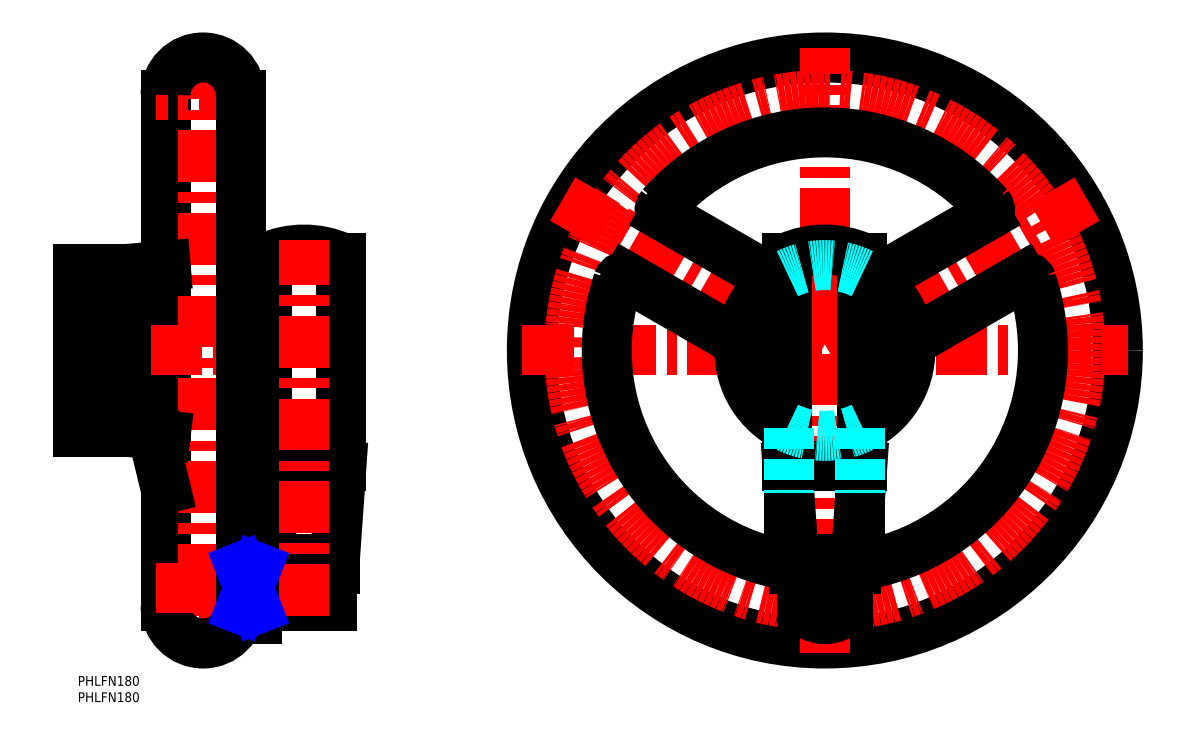
<metadata>
{"format":"dxf","ext":"dxf","renderer":"ezdxf+matplotlib","layout":"modelspace","background":"white","min_lineweight":24,"dpi":150}
</metadata>
<code>
0
SECTION
2
ENTITIES
0
INSERT
8
MSM_CONTINUOUS
2
*U12
10
0
20
0
30
0
0
INSERT
8
MSM_CONTINUOUS
2
*U13
10
0
20
0
30
0
0
LINE
8
MSM_CONTINUOUS
10
27
20
21.5
30
0
11
27
21
178.5
31
0
0
LINE
8
MSM_CENTER
10
38.5
20
193
30
0
11
38.5
21
7
31
0
0
LINE
8
MSM_CENTER
10
53
20
21.5
30
0
11
24
21
21.5
31
0
0
ARC
8
MSM_CONTINUOUS
10
38.5
20
21.5
30
0
40
11.5
50
180
51
0
0
LINE
8
MSM_CENTER
10
-3
20
100
30
0
11
53
21
100
31
0
0
LINE
8
MSM_CONTINUOUS
10
27
20
57.61
30
0
11
22.94
21
74.41
31
0
0
LINE
8
MSM_CENTER
10
53
20
178.5
30
0
11
24
21
178.5
31
0
0
ARC
8
MSM_CONTINUOUS
10
38.5
20
178.5
30
0
40
11.5
50
0
51
180
0
LINE
8
MSM_CONTINUOUS
10
-1.42e-14
20
75.05
30
0
11
-1.42e-14
21
124.9
31
0
0
LINE
8
MSM_CONTINUOUS
10
14
20
75.05
30
0
11
14
21
124.9
31
0
0
LINE
8
MSM_CONTINUOUS
10
22.94
20
74.41
30
0
11
14
21
75.05
31
0
0
LINE
8
MSM_CONTINUOUS
10
22.94
20
74.41
30
0
11
27
21
73.93
31
0
0
LINE
8
MSM_CONTINUOUS
10
14
20
124.9
30
0
11
27
21
126.1
31
0
0
LINE
8
MSM_CONTINUOUS
10
-1.42e-14
20
124.9
30
0
11
14
21
124.9
31
0
0
LINE
8
MSM_CONTINUOUS
10
14
20
75.05
30
0
11
-1.42e-14
21
75.05
31
0
0
LINE
8
MSM_CENTER
10
24
20
27
30
0
11
81
21
27
31
0
0
LINE
8
MSM_CONTINUOUS
10
78
20
21.5
30
0
11
78
21
32.5
31
0
0
LINE
8
MSM_CONTINUOUS
10
78
20
32.5
30
0
11
55
21
32.5
31
0
0
LINE
8
MSM_CONTINUOUS
10
55
20
21.5
30
0
11
78
21
21.5
31
0
0
LINE
8
MSM_CONTINUOUS
10
55
20
17.5
30
0
11
50
21
17.5
31
0
0
LINE
8
MSM_CONTINUOUS
10
55
20
20.58
30
0
11
50
21
20.58
31
0
0
LINE
8
MSM_CONTINUOUS
10
50
20
17.5
30
0
11
50
21
178.5
31
0
0
LINE
8
MSM_CONTINUOUS
10
55
20
17.5
30
0
11
55
21
36.5
31
0
0
LINE
8
MSM_CONTINUOUS
10
55
20
33.42
30
0
11
50
21
33.42
31
0
0
LINE
8
MSM_CONTINUOUS
10
50
20
36.5
30
0
11
55
21
36.5
31
0
0
LINE
8
MSM_CONTINUOUS
10
63.5
20
32.5
30
0
11
63.5
21
33
31
0
0
LINE
8
MSM_CONTINUOUS
10
75.5
20
33
30
0
11
75.5
21
32.5
31
0
0
LINE
8
MSM_CONTINUOUS
10
63.79
20
33
30
0
11
63.79
21
32.5
31
0
0
LINE
8
MSM_CONTINUOUS
10
75.21
20
32.5
30
0
11
75.21
21
33
31
0
0
LINE
8
MSM_CONTINUOUS
10
60
20
33
30
0
11
60
21
36
31
0
0
LINE
8
MSM_CONTINUOUS
10
79
20
36
30
0
11
79
21
33
31
0
0
LINE
8
MSM_CONTINUOUS
10
79
20
33
30
0
11
60
21
33
31
0
0
LINE
8
MSM_CONTINUOUS
10
60
20
36
30
0
11
58
21
64.5
31
0
0
LINE
8
MSM_CONTINUOUS
10
81
20
64.5
30
0
11
79
21
36
31
0
0
LINE
8
MSM_CONTINUOUS
10
79
20
36
30
0
11
60
21
36
31
0
0
LINE
8
MSM_CONTINUOUS
10
58
20
64.5
30
0
11
58
21
128.5
31
0
0
LINE
8
MSM_CONTINUOUS
10
81
20
128.5
30
0
11
81
21
64.5
31
0
0
LINE
8
MSM_CONTINUOUS
10
81
20
64.5
30
0
11
58
21
64.5
31
0
0
ARC
8
MSM_CONTINUOUS
10
69.5
20
102.8
30
0
40
28.2
50
65.93
51
114.1
0
CIRCLE
8
MSM_CONTINUOUS
10
69.5
20
27
30
0
40
1.5
0
LINE
8
MSM_CENTER
10
69.5
20
18.5
30
0
11
69.5
21
134
31
0
0
LINE
8
MSM_NARROW
10
55
20
20.58
30
0
11
50
21
33.42
31
0
0
LINE
8
MSM_NARROW
10
55
20
33.42
30
0
11
50
21
20.58
31
0
0
CIRCLE
8
MSM_CONTINUOUS
10
229.5
20
100
30
0
40
90
0
LINE
8
MSM_CENTER
10
136.5
20
100
30
0
11
322.5
21
100
31
0
0
CIRCLE
8
MSM_CENTER
10
229.5
20
100
30
0
40
78.5
0
LINE
8
MSM_CENTER
10
229.5
20
7
30
0
11
229.5
21
193
31
0
0
LINE
8
MSM_CENTER
10
310
20
146.5
30
0
11
229.5
21
100
31
0
0
LINE
8
MSM_CENTER
10
149
20
146.5
30
0
11
229.5
21
100
31
0
0
ARC
8
MSM_CONTINUOUS
10
216.6
20
36.3
30
0
40
2
50
258.5
51
0
0
ARC
8
MSM_CONTINUOUS
10
242.4
20
36.3
30
0
40
2
50
180
51
281.5
0
LINE
8
MSM_CONTINUOUS
10
240.4
20
36.3
30
0
11
240.4
21
56.31
31
0
0
LINE
8
MSM_CONTINUOUS
10
218.6
20
36.3
30
0
11
218.6
21
56.31
31
0
0
ARC
8
MSM_CONTINUOUS
10
167.9
20
120.7
30
0
40
2
50
60
51
161.5
0
ARC
8
MSM_CONTINUOUS
10
180.8
20
143
30
0
40
2
50
138.5
51
240
0
ARC
8
MSM_CONTINUOUS
10
278.2
20
143
30
0
40
2
50
300
51
41.47
0
ARC
8
MSM_CONTINUOUS
10
291.1
20
120.7
30
0
40
2
50
18.53
51
120
0
LINE
8
MSM_CONTINUOUS
10
279.2
20
141.3
30
0
11
244.7
21
121.4
31
0
0
ARC
8
MSM_CONTINUOUS
10
229.5
20
100
30
0
40
67
50
281.5
51
18.53
0
LINE
8
MSM_CONTINUOUS
10
290.1
20
122.4
30
0
11
255.6
21
102.5
31
0
0
ARC
8
MSM_CONTINUOUS
10
229.5
20
100
30
0
40
67
50
161.5
51
258.5
0
ARC
8
MSM_CONTINUOUS
10
229.5
20
100
30
0
40
67
50
41.47
51
138.5
0
LINE
8
MSM_CONTINUOUS
10
168.9
20
122.4
30
0
11
203.4
21
102.5
31
0
0
LINE
8
MSM_CONTINUOUS
10
179.8
20
141.3
30
0
11
214.3
21
121.4
31
0
0
ARC
8
MSM_CONTINUOUS
10
229.5
20
100
30
0
40
26.25
50
116
51
244
0
LINE
8
MSM_CENTER
10
238.5
20
27
30
0
11
220.5
21
27
31
0
0
ARC
8
MSM_CONTINUOUS
10
229.5
20
27
30
0
40
9.5
50
222.5
51
317.5
0
LINE
8
MSM_CONTINUOUS
10
236.5
20
20.58
30
0
11
236.5
21
33
31
0
0
LINE
8
MSM_CONTINUOUS
10
222.5
20
33
30
0
11
222.5
21
20.58
31
0
0
LINE
8
MSM_CONTINUOUS
10
231.3
20
21.5
30
0
11
231.3
21
33
31
0
0
LINE
8
MSM_CONTINUOUS
10
227.6
20
33
30
0
11
227.6
21
21.5
31
0
0
LINE
8
MSM_CONTINUOUS
10
231.9
20
21.5
30
0
11
227.1
21
21.5
31
0
0
LINE
8
MSM_CONTINUOUS
10
220
20
33
30
0
11
239
21
33
31
0
0
LINE
8
MSM_CONTINUOUS
10
239
20
33
30
0
11
239
21
36
31
0
0
LINE
8
MSM_CONTINUOUS
10
220
20
36
30
0
11
220
21
33
31
0
0
LINE
8
MSM_CONTINUOUS
10
220
20
36
30
0
11
239
21
36
31
0
0
LINE
8
MSM_CONTINUOUS
10
239
20
36
30
0
11
241
21
64.5
31
0
0
LINE
8
MSM_CONTINUOUS
10
218
20
64.5
30
0
11
220
21
36
31
0
0
LINE
8
MSM_CONTINUOUS
10
218
20
64.5
30
0
11
241
21
64.5
31
0
0
LINE
8
MSM_CONTINUOUS
10
241
20
64.5
30
0
11
241
21
128.5
31
0
0
LINE
8
MSM_CONTINUOUS
10
218
20
128.5
30
0
11
218
21
64.5
31
0
0
ARC
8
MSM_CONTINUOUS
10
229.5
20
102.8
30
0
40
28.2
50
65.93
51
114.1
0
LINE
8
MSM_CONTINUOUS
10
227.6
20
32.5
30
0
11
227.1
21
32.5
31
0
0
LINE
8
MSM_CONTINUOUS
10
231.9
20
32.5
30
0
11
231.3
21
32.5
31
0
0
ARC
8
MSM_CONTINUOUS
10
229.5
20
27
30
0
40
6
50
113.6
51
246.4
0
ARC
8
MSM_CONTINUOUS
10
229.5
20
27
30
0
40
6
50
293.6
51
66.44
0
ARC
8
MSM_CONTINUOUS
10
229.5
20
100
30
0
40
26.25
50
296
51
64.02
0
ARC
8
MSM_DASHED
10
229.5
20
100
30
0
40
26.25
50
64.02
51
116
0
ARC
8
MSM_DASHED
10
229.5
20
100
30
0
40
26.25
50
244
51
296
0
LINE
8
MSM_DASHED
10
218.6
20
76.13
30
0
11
218.6
21
56.31
31
0
0
LINE
8
MSM_DASHED
10
240.4
20
76.13
30
0
11
240.4
21
56.31
31
0
0
ENDSEC
0
EOF

</code>
